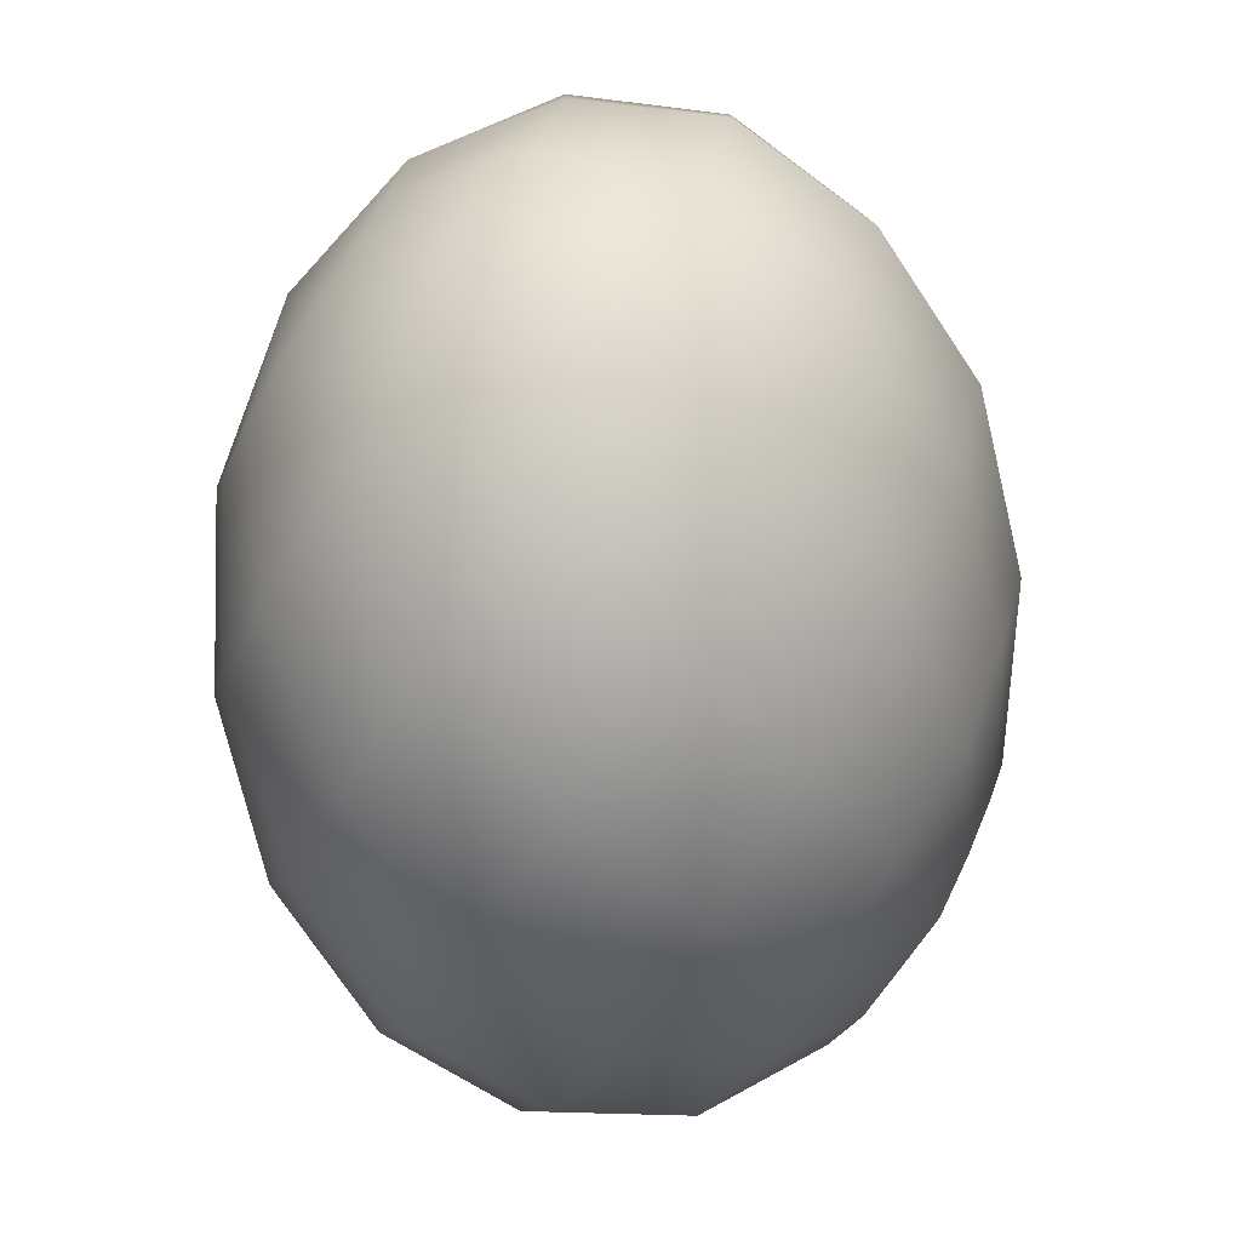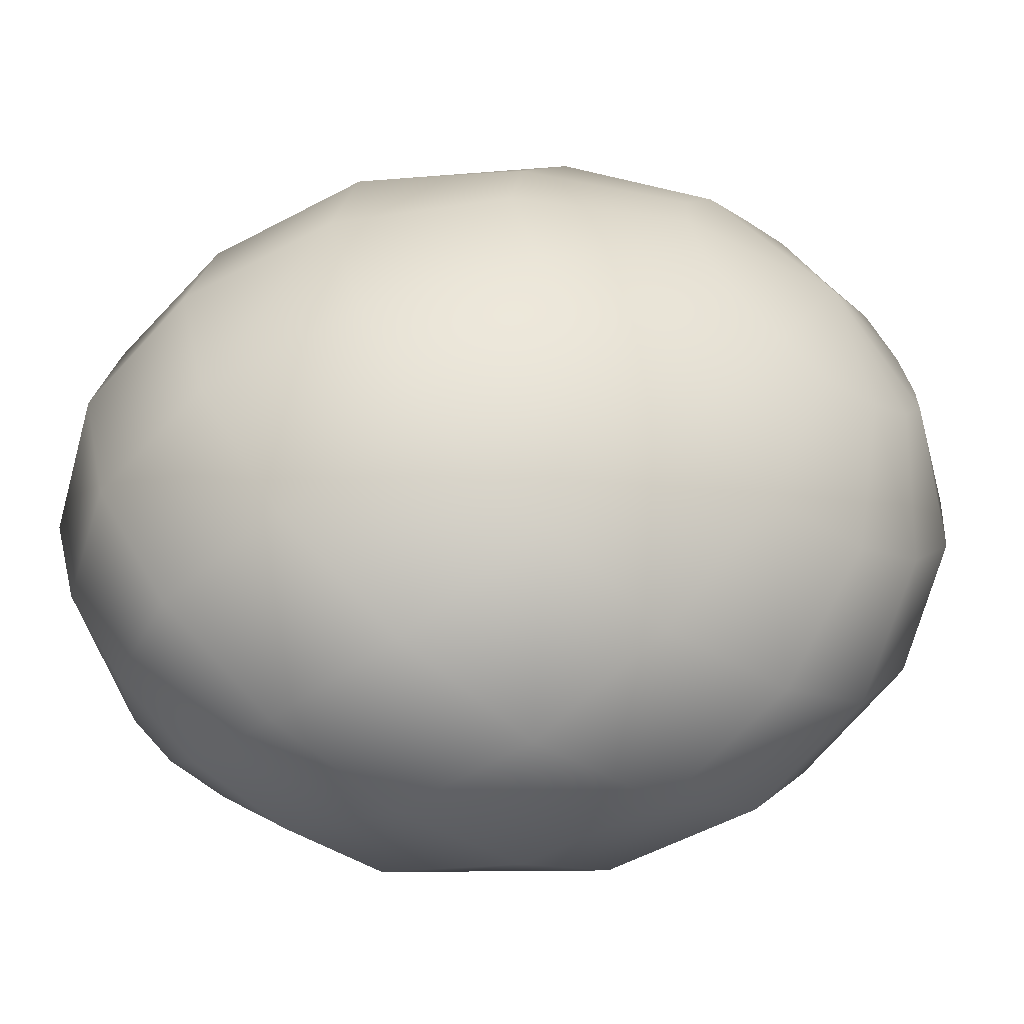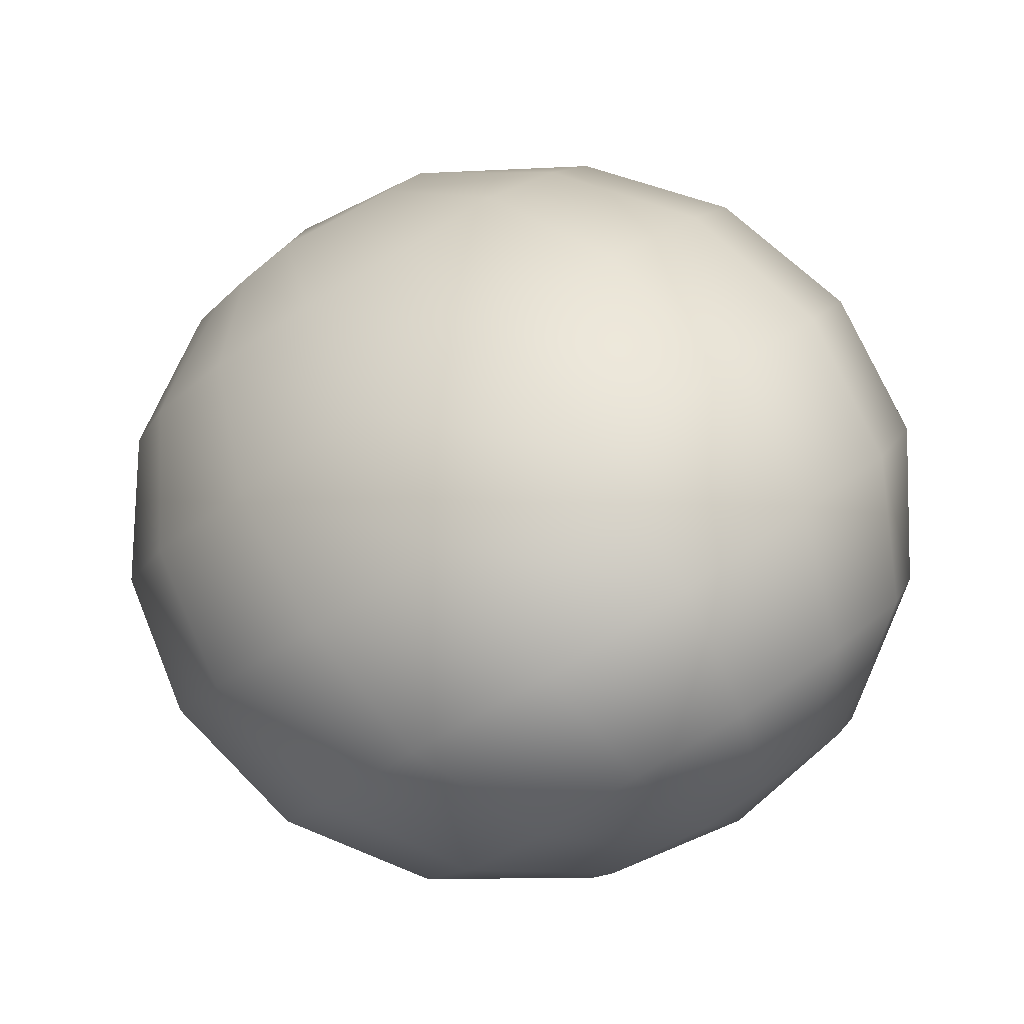
<metadata>
{"format":"obj","ext":"obj","renderer":"f3d","projection":"perspective","resolution":1024,"background":"white","views":[{"elev":-31.8,"azim":138.2,"up":"+Z"},{"elev":-32.5,"azim":27.4,"up":"+Z"},{"elev":67.3,"azim":32.3,"up":"+Y"}]}
</metadata>
<code>
o model_39
v 0.02599 0.0002206 0.01136
v 0.02829 0.009927 0.007799
v 0.02691 0.01081 0.01181
v 0.02415 0.01963 0.01092
v 0.02691 0.01831 0.003342
v 0.02599 0.0002206 0.01136
v 0.02921 0.007721 0.004679
v 0.02691 0.01831 0.003342
v 0.02829 0.0139 -0.003342
v 0.01771 0.02581 0.007799
v 0.02093 0.02404 -0.00156
v 0.02829 0.0139 -0.003342
v 0.02093 0.02404 -0.00156
v 0.02277 0.01831 -0.01003
v 0.008509 0.02802 0.003788
v 0.01219 0.02581 -0.006462
v 0.02599 0.0002206 0.01136
v 0.02921 0.004191 0.002005
v 0.02783 0.007721 -0.007798
v 0.02599 0.0002206 0.01136
v 0.02829 0.0002206 0.0006685
v 0.02783 0.007721 -0.007798
v 0.02645 0.0002206 -0.01047
v 0.02277 0.01831 -0.01003
v 0.02231 0.009927 -0.01671
v 0.01219 0.02581 -0.006462
v 0.01403 0.01963 -0.01582
v -0.00207 0.02581 -0.001114
v 0.00115 0.02404 -0.01047
v 0.01403 0.01963 -0.01582
v 0.00115 0.02404 -0.01047
v 0.00299 0.01831 -0.01894
v -0.01219 0.01963 -0.00557
v -0.009888 0.01831 -0.0127
v 0.02231 0.009927 -0.01671
v 0.01357 0.01081 -0.0225
v 0.02645 0.0002206 -0.01047
v 0.02047 0.0002206 -0.01983
v 0.02047 0.0002206 -0.01983
v 0.01357 0.01081 -0.0225
v 0.01127 0.0002206 -0.02607
v 0.00299 0.01831 -0.01894
v 0.00253 0.009927 -0.02518
v -0.009888 0.01831 -0.0127
v -0.008509 0.0139 -0.01894
v 0.00253 0.009927 -0.02518
v -0.008509 0.0139 -0.01894
v -0.008509 0.007721 -0.02384
v 0.01127 0.0002206 -0.02607
v 0.0006899 0.0002206 -0.0283
v 0.007129 -0.01081 -0.02562
v 0.01633 -0.009927 -0.01938
v 0.007129 -0.01081 -0.02562
v 0.0006899 0.0002206 -0.0283
v -0.003449 -0.009927 -0.02785
v -0.008509 0.007721 -0.02384
v -0.01035 0.0002206 -0.02651
v -0.01863 0.004191 -0.01894
v -0.01863 0.007721 -0.01671
v -0.01909 0.009927 -0.01315
v -0.02599 0.0002206 -0.01136
v -0.01863 0.007721 -0.01671
v -0.02047 0.01081 -0.009135
v -0.02599 0.0002206 -0.01136
v -0.01909 0.009927 -0.01315
v -0.01863 0.004191 -0.01894
v -0.02599 0.0002206 -0.01136
v -0.01035 0.0002206 -0.02651
v -0.01955 0.0002206 -0.02028
v -0.02599 0.0002206 -0.01136
v -0.01955 0.0002206 -0.02028
v -0.02093 -0.004191 -0.02028
v -0.01311 -0.007721 -0.02607
v -0.02093 -0.004191 -0.02028
v -0.02599 0.0002206 -0.01136
v -0.02323 -0.007721 -0.01849
v -0.01679 -0.0139 -0.02295
v -0.02599 0.0002206 -0.01136
v -0.02323 -0.007721 -0.01849
v -0.02507 -0.009927 -0.01582
v -0.02047 -0.01831 -0.0176
v -0.02507 -0.009927 -0.01582
v -0.02599 0.0002206 -0.01136
v -0.02691 -0.01081 -0.01181
v -0.02415 -0.01963 -0.01092
v -0.02599 0.0002206 -0.01136
v -0.02691 -0.01081 -0.01181
v -0.02829 -0.009927 -0.008244
v -0.02691 -0.01831 -0.003788
v -0.02829 -0.009927 -0.008244
v -0.02599 0.0002206 -0.01136
v -0.02921 -0.007721 -0.004679
v -0.02829 -0.0139 0.002897
v -0.02599 0.0002206 -0.01136
v -0.02921 -0.007721 -0.004679
v -0.02921 -0.004191 -0.002005
v -0.02783 -0.007721 0.007799
v -0.02921 -0.004191 -0.002005
v -0.02599 0.0002206 -0.01136
v -0.02829 0.0002206 -0.0006684
v -0.02645 0.0002206 0.01003
v -0.02599 0.0002206 -0.01136
v -0.02829 0.0002206 -0.0006684
v -0.02645 0.004191 -0.001114
v -0.02369 0.007721 0.009581
v -0.02645 0.004191 -0.001114
v -0.02599 0.0002206 -0.01136
v -0.02461 0.007721 -0.002451
v -0.02001 0.0139 0.006462
v -0.02599 0.0002206 -0.01136
v -0.02461 0.007721 -0.002451
v -0.02277 0.009927 -0.00557
v -0.01587 0.01831 0.001114
v -0.02277 0.009927 -0.00557
v -0.02599 0.0002206 -0.01136
v -0.02047 0.01081 -0.009135
v -0.01219 0.01963 -0.00557
v -0.02599 0.0002206 -0.01136
v -0.02047 0.01081 -0.009135
v -0.01219 0.01963 -0.00557
v -0.00207 0.02581 -0.001114
v -0.006669 0.02404 0.007799
v -0.01587 0.01831 0.001114
v -0.01173 0.01831 0.01493
v -0.00207 0.02581 -0.001114
v 0.008509 0.02802 0.003788
v 0.003449 0.02581 0.01315
v -0.006669 0.02404 0.007799
v -0.00207 0.01963 0.02072
v -0.02001 0.0139 0.006462
v -0.01679 0.009927 0.01894
v -0.01173 0.01831 0.01493
v -0.007589 0.01081 0.02518
v -0.02369 0.007721 0.009581
v -0.02047 0.0002206 0.01938
v -0.01679 0.009927 0.01894
v -0.01173 0.0002206 0.02562
v -0.02645 0.0002206 0.01003
v -0.02277 -0.009927 0.01627
v -0.02047 0.0002206 0.01938
v -0.01403 -0.01081 0.0225
v -0.02783 -0.007721 0.007799
v -0.02277 -0.01831 0.01003
v -0.02277 -0.009927 0.01627
v -0.01403 -0.01963 0.01537
v -0.02829 -0.0139 0.002897
v -0.02093 -0.02404 0.00156
v -0.02277 -0.01831 0.01003
v -0.01219 -0.02581 0.006462
v -0.02691 -0.01831 -0.003788
v -0.01771 -0.02581 -0.007798
v -0.02093 -0.02404 0.00156
v -0.008509 -0.02802 -0.003788
v -0.02415 -0.01963 -0.01092
v -0.01311 -0.02404 -0.01671
v -0.01771 -0.02581 -0.007798
v -0.003449 -0.02581 -0.01359
v -0.02047 -0.01831 -0.0176
v -0.008049 -0.01831 -0.02384
v -0.01311 -0.02404 -0.01671
v 0.00207 -0.01963 -0.02117
v -0.01679 -0.0139 -0.02295
v -0.003449 -0.009927 -0.02785
v -0.008049 -0.01831 -0.02384
v -0.01311 -0.007721 -0.02607
v -0.003449 -0.02581 -0.01359
v 0.006669 -0.02404 -0.008244
v 0.01173 -0.01831 -0.01493
v 0.00207 -0.01963 -0.02117
v 0.006669 -0.02404 -0.008244
v 0.01587 -0.01831 -0.00156
v 0.01955 -0.0139 -0.006907
v 0.01173 -0.01831 -0.01493
v 0.02323 -0.007721 -0.01003
v 0.01587 -0.01831 -0.00156
v 0.02231 -0.009927 0.00557
v 0.02461 -0.007721 0.002451
v 0.02599 0.0002206 0.01136
v 0.01955 -0.0139 -0.006907
v 0.02645 -0.004191 0.0006685
v 0.02599 0.0002206 0.01136
v 0.02599 0.0002206 0.01136
v 0.02323 -0.007721 -0.01003
v 0.01633 -0.009927 -0.01938
v 0.02599 0.0002206 0.01136
v 0.02047 -0.01081 0.009135
v 0.01219 -0.01963 0.00557
v 0.02599 0.0002206 0.01136
v 0.01909 -0.009927 0.01315
v 0.01219 -0.01963 0.00557
v 0.009428 -0.01831 0.0127
v 0.00207 -0.02581 0.0006685
v 0.00207 -0.02581 0.0006685
v -0.008509 -0.02802 -0.003788
v 0.009428 -0.01831 0.0127
v -0.00161 -0.02404 0.01047
v 0.02599 0.0002206 0.01136
v 0.01817 -0.007721 0.01671
v 0.008049 -0.0139 0.01894
v 0.02599 0.0002206 0.01136
v 0.01863 -0.004191 0.01938
v 0.008049 -0.0139 0.01894
v 0.008509 -0.007721 0.02384
v -0.00161 -0.02404 0.01047
v -0.00299 -0.01831 0.01894
v -0.01219 -0.02581 0.006462
v -0.00299 -0.01831 0.01894
v -0.01403 -0.01963 0.01537
v 0.008509 -0.007721 0.02384
v -0.00299 -0.009927 0.02518
v 0.02599 0.0002206 0.01136
v 0.01955 0.0002206 0.02028
v 0.009888 0.0002206 0.02651
v 0.02599 0.0002206 0.01136
v 0.02093 0.004191 0.02028
v 0.009888 0.0002206 0.02651
v 0.01311 0.007721 0.02607
v -0.00299 -0.009927 0.02518
v -0.0006899 0.0002206 0.0283
v -0.01403 -0.01081 0.0225
v -0.0006899 0.0002206 0.0283
v -0.01173 0.0002206 0.02562
v 0.01311 0.007721 0.02607
v 0.00299 0.009927 0.02785
v 0.02599 0.0002206 0.01136
v 0.02277 0.007721 0.01849
v 0.01679 0.0139 0.02295
v 0.02599 0.0002206 0.01136
v 0.02507 0.009927 0.01582
v 0.01679 0.0139 0.02295
v 0.02047 0.01831 0.0176
v 0.00299 0.009927 0.02785
v 0.007589 0.01831 0.02384
v -0.007589 0.01081 0.02518
v 0.007589 0.01831 0.02384
v -0.00207 0.01963 0.02072
v 0.02047 0.01831 0.0176
v 0.01311 0.02404 0.01671
v 0.02599 0.0002206 0.01136
v 0.02691 0.01081 0.01181
v 0.02415 0.01963 0.01092
v 0.02415 0.01963 0.01092
v 0.01311 0.02404 0.01671
v 0.01771 0.02581 0.007799
v 0.003449 0.02581 0.01315
v 0.01771 0.02581 0.007799
v 0.008509 0.02802 0.003788
f 1 2 3
f 2 2 3
f 3 2 4
f 2 5 4
f 4 5 5
f 5 6 5
f 5 6 6
f 6 7 6
f 6 7 2
f 7 7 2
f 2 7 8
f 7 9 8
f 8 9 9
f 9 4 9
f 9 4 4
f 4 8 4
f 4 8 10
f 8 11 10
f 10 11 11
f 11 8 11
f 11 8 8
f 8 12 8
f 8 12 13
f 12 14 13
f 13 14 14
f 14 10 14
f 14 10 10
f 10 13 10
f 10 13 15
f 13 16 15
f 15 16 16
f 16 17 16
f 16 17 17
f 17 18 17
f 17 18 7
f 18 18 7
f 7 18 12
f 18 19 12
f 12 19 19
f 19 20 19
f 19 20 20
f 20 21 20
f 20 21 18
f 21 21 18
f 18 21 22
f 21 23 22
f 22 23 23
f 23 12 23
f 23 12 12
f 12 22 12
f 12 22 24
f 22 25 24
f 24 25 25
f 25 13 25
f 25 13 13
f 13 24 13
f 13 24 26
f 24 27 26
f 26 27 27
f 27 15 27
f 27 15 15
f 15 26 15
f 15 26 28
f 26 29 28
f 28 29 29
f 29 26 29
f 29 26 26
f 26 30 26
f 26 30 31
f 30 32 31
f 31 32 32
f 32 28 32
f 32 28 28
f 28 31 28
f 28 31 33
f 31 34 33
f 33 34 34
f 34 24 34
f 34 24 24
f 24 35 24
f 24 35 30
f 35 36 30
f 30 36 36
f 36 22 36
f 36 22 22
f 22 37 22
f 22 37 35
f 37 38 35
f 35 38 38
f 38 35 38
f 38 35 35
f 35 39 35
f 35 39 40
f 39 41 40
f 40 41 41
f 41 30 41
f 41 30 30
f 30 40 30
f 30 40 42
f 40 43 42
f 42 43 43
f 43 31 43
f 43 31 31
f 31 42 31
f 31 42 44
f 42 45 44
f 44 45 45
f 45 42 45
f 45 42 42
f 42 46 42
f 42 46 47
f 46 48 47
f 47 48 48
f 48 40 48
f 48 40 40
f 40 49 40
f 40 49 46
f 49 50 46
f 46 50 50
f 50 51 50
f 50 51 51
f 51 49 51
f 51 49 52
f 49 39 52
f 52 39 39
f 39 49 39
f 39 49 49
f 49 53 49
f 49 53 54
f 53 55 54
f 54 55 55
f 55 46 55
f 55 46 46
f 46 54 46
f 46 54 56
f 54 57 56
f 56 57 57
f 57 58 57
f 57 58 58
f 58 59 58
f 58 59 56
f 59 47 56
f 56 47 47
f 47 60 47
f 47 60 60
f 60 59 60
f 60 59 61
f 59 61 61
f 61 61 62
f 61 62 62
f 62 62 47
f 62 60 47
f 47 60 44
f 60 44 44
f 44 44 63
f 44 63 63
f 63 63 64
f 63 60 64
f 64 60 60
f 60 33 60
f 60 33 33
f 33 44 33
f 33 44 63
f 44 65 63
f 63 65 65
f 65 59 65
f 65 59 59
f 59 66 59
f 59 66 67
f 66 67 67
f 67 67 56
f 67 56 56
f 56 56 66
f 56 68 66
f 66 68 69
f 68 69 69
f 69 69 66
f 69 66 66
f 66 66 70
f 66 71 70
f 70 71 71
f 71 72 71
f 71 72 72
f 72 71 72
f 72 71 73
f 71 68 73
f 73 68 68
f 68 71 68
f 68 71 71
f 71 74 71
f 71 74 75
f 74 75 75
f 75 75 76
f 75 76 76
f 76 76 77
f 76 74 77
f 77 74 73
f 74 73 73
f 73 73 74
f 73 74 74
f 74 74 78
f 74 79 78
f 78 79 79
f 79 80 79
f 79 80 80
f 80 79 80
f 80 79 81
f 79 77 81
f 81 77 77
f 77 79 77
f 77 79 79
f 79 82 79
f 79 82 83
f 82 83 83
f 83 83 84
f 83 84 84
f 84 84 85
f 84 82 85
f 85 82 81
f 82 81 81
f 81 81 82
f 81 82 82
f 82 82 86
f 82 87 86
f 86 87 87
f 87 88 87
f 87 88 88
f 88 87 88
f 88 87 89
f 87 85 89
f 89 85 85
f 85 87 85
f 85 87 87
f 87 90 87
f 87 90 91
f 90 91 91
f 91 91 92
f 91 92 92
f 92 92 93
f 92 90 93
f 93 90 89
f 90 89 89
f 89 89 90
f 89 90 90
f 90 90 94
f 90 95 94
f 94 95 95
f 95 96 95
f 95 96 96
f 96 95 96
f 96 95 97
f 95 93 97
f 97 93 93
f 93 95 93
f 93 95 95
f 95 98 95
f 95 98 99
f 98 99 99
f 99 99 100
f 99 100 100
f 100 100 101
f 100 98 101
f 101 98 97
f 98 97 97
f 97 97 98
f 97 98 98
f 98 98 102
f 98 103 102
f 102 103 103
f 103 104 103
f 103 104 104
f 104 103 104
f 104 103 105
f 103 101 105
f 105 101 101
f 101 103 101
f 101 103 103
f 103 106 103
f 103 106 107
f 106 107 107
f 107 107 108
f 107 108 108
f 108 108 109
f 108 106 109
f 109 106 105
f 106 105 105
f 105 105 106
f 105 106 106
f 106 106 110
f 106 111 110
f 110 111 111
f 111 112 111
f 111 112 112
f 112 111 112
f 112 111 113
f 111 109 113
f 113 109 109
f 109 111 109
f 109 111 111
f 111 114 111
f 111 114 115
f 114 115 115
f 115 115 116
f 115 116 116
f 116 116 117
f 116 114 117
f 117 114 113
f 114 113 113
f 113 113 114
f 113 114 114
f 114 114 118
f 114 119 118
f 118 119 119
f 119 120 119
f 119 120 120
f 120 113 120
f 120 113 121
f 113 122 121
f 121 122 122
f 122 123 122
f 122 123 123
f 123 109 123
f 123 109 122
f 109 124 122
f 122 124 124
f 124 125 124
f 124 125 125
f 125 122 125
f 125 122 126
f 122 127 126
f 126 127 127
f 127 128 127
f 127 128 128
f 128 124 128
f 128 124 127
f 124 129 127
f 127 129 129
f 129 130 129
f 129 130 130
f 130 105 130
f 130 105 124
f 105 131 124
f 124 131 131
f 131 132 131
f 131 132 132
f 132 131 132
f 132 131 129
f 131 133 129
f 129 133 133
f 133 134 133
f 133 134 134
f 134 101 134
f 134 101 131
f 101 135 131
f 131 135 135
f 135 136 135
f 135 136 136
f 136 135 136
f 136 135 133
f 135 137 133
f 133 137 137
f 137 138 137
f 137 138 138
f 138 97 138
f 138 97 135
f 97 139 135
f 135 139 139
f 139 140 139
f 139 140 140
f 140 139 140
f 140 139 137
f 139 141 137
f 137 141 141
f 141 142 141
f 141 142 142
f 142 93 142
f 142 93 139
f 93 143 139
f 139 143 143
f 143 144 143
f 143 144 144
f 144 143 144
f 144 143 141
f 143 145 141
f 141 145 145
f 145 146 145
f 145 146 146
f 146 89 146
f 146 89 143
f 89 147 143
f 143 147 147
f 147 148 147
f 147 148 148
f 148 147 148
f 148 147 145
f 147 149 145
f 145 149 149
f 149 150 149
f 149 150 150
f 150 85 150
f 150 85 147
f 85 151 147
f 147 151 151
f 151 152 151
f 151 152 152
f 152 151 152
f 152 151 149
f 151 153 149
f 149 153 153
f 153 154 153
f 153 154 154
f 154 81 154
f 154 81 151
f 81 155 151
f 151 155 155
f 155 156 155
f 155 156 156
f 156 155 156
f 156 155 153
f 155 157 153
f 153 157 157
f 157 158 157
f 157 158 158
f 158 77 158
f 158 77 155
f 77 159 155
f 155 159 159
f 159 160 159
f 159 160 160
f 160 159 160
f 160 159 157
f 159 161 157
f 157 161 161
f 161 162 161
f 161 162 162
f 162 73 162
f 162 73 159
f 73 163 159
f 159 163 163
f 163 164 163
f 163 164 164
f 164 163 164
f 164 163 161
f 163 53 161
f 161 53 53
f 53 54 53
f 53 54 54
f 54 163 54
f 54 163 68
f 163 165 68
f 68 165 165
f 165 166 165
f 165 166 166
f 166 161 166
f 166 161 167
f 161 168 167
f 167 168 168
f 168 169 168
f 168 169 169
f 169 53 169
f 169 53 168
f 53 52 168
f 168 52 52
f 52 170 52
f 52 170 170
f 170 168 170
f 170 168 171
f 168 172 171
f 171 172 172
f 172 173 172
f 172 173 173
f 173 52 173
f 173 52 172
f 52 174 172
f 172 174 174
f 174 175 174
f 174 175 175
f 175 172 175
f 175 172 176
f 172 177 176
f 176 177 178
f 177 178 178
f 178 178 179
f 178 179 179
f 179 179 177
f 179 174 177
f 177 174 177
f 174 180 177
f 177 180 181
f 180 181 181
f 181 181 182
f 181 182 182
f 182 182 21
f 182 180 21
f 21 180 37
f 180 183 37
f 37 183 183
f 183 37 183
f 183 37 37
f 37 174 37
f 37 174 39
f 174 184 39
f 39 184 184
f 184 185 184
f 184 185 185
f 185 186 185
f 185 186 176
f 186 186 176
f 176 186 171
f 186 187 171
f 171 187 187
f 187 188 187
f 187 188 188
f 188 189 188
f 188 189 186
f 189 189 186
f 186 189 190
f 189 191 190
f 190 191 191
f 191 171 191
f 191 171 171
f 171 190 171
f 171 190 167
f 190 192 167
f 167 192 192
f 192 167 192
f 192 167 167
f 167 193 167
f 167 193 157
f 193 194 157
f 157 194 194
f 194 190 194
f 194 190 190
f 190 195 190
f 190 195 193
f 195 196 193
f 193 196 196
f 196 197 196
f 196 197 197
f 197 198 197
f 197 198 189
f 198 198 189
f 189 198 195
f 198 199 195
f 195 199 199
f 199 200 199
f 199 200 200
f 200 201 200
f 200 201 198
f 201 201 198
f 198 201 202
f 201 203 202
f 202 203 203
f 203 195 203
f 203 195 195
f 195 202 195
f 195 202 204
f 202 205 204
f 204 205 205
f 205 193 205
f 205 193 193
f 193 204 193
f 193 204 153
f 204 206 153
f 153 206 206
f 206 204 206
f 206 204 204
f 204 207 204
f 204 207 149
f 207 208 149
f 149 208 208
f 208 202 208
f 208 202 202
f 202 209 202
f 202 209 207
f 209 210 207
f 207 210 210
f 210 211 210
f 210 211 211
f 211 212 211
f 211 212 201
f 212 212 201
f 201 212 209
f 212 213 209
f 209 213 213
f 213 214 213
f 213 214 214
f 214 215 214
f 214 215 212
f 215 215 212
f 212 215 216
f 215 217 216
f 216 217 217
f 217 209 217
f 217 209 209
f 209 216 209
f 209 216 218
f 216 219 218
f 218 219 219
f 219 207 219
f 219 207 207
f 207 218 207
f 207 218 145
f 218 220 145
f 145 220 220
f 220 218 220
f 220 218 218
f 218 221 218
f 218 221 141
f 221 222 141
f 141 222 222
f 222 216 222
f 222 216 216
f 216 223 216
f 216 223 221
f 223 224 221
f 221 224 224
f 224 225 224
f 224 225 225
f 225 226 225
f 225 226 215
f 226 226 215
f 215 226 223
f 226 227 223
f 223 227 227
f 227 228 227
f 227 228 228
f 228 229 228
f 228 229 226
f 229 229 226
f 226 229 230
f 229 231 230
f 230 231 231
f 231 223 231
f 231 223 223
f 223 230 223
f 223 230 232
f 230 233 232
f 232 233 233
f 233 221 233
f 233 221 221
f 221 232 221
f 221 232 137
f 232 234 137
f 137 234 234
f 234 232 234
f 234 232 232
f 232 235 232
f 232 235 133
f 235 236 133
f 133 236 236
f 236 230 236
f 236 230 230
f 230 237 230
f 230 237 235
f 237 238 235
f 235 238 238
f 238 239 238
f 238 239 239
f 239 240 239
f 239 240 229
f 240 240 229
f 229 240 237
f 240 241 237
f 237 241 241
f 241 237 241
f 241 237 237
f 237 242 237
f 237 242 243
f 242 244 243
f 243 244 244
f 244 235 244
f 244 235 235
f 235 243 235
f 235 243 129
f 243 245 129
f 129 245 245
f 245 243 245
f 245 243 243
f 243 246 243
f 243 246 127
f 246 247 127

</code>
